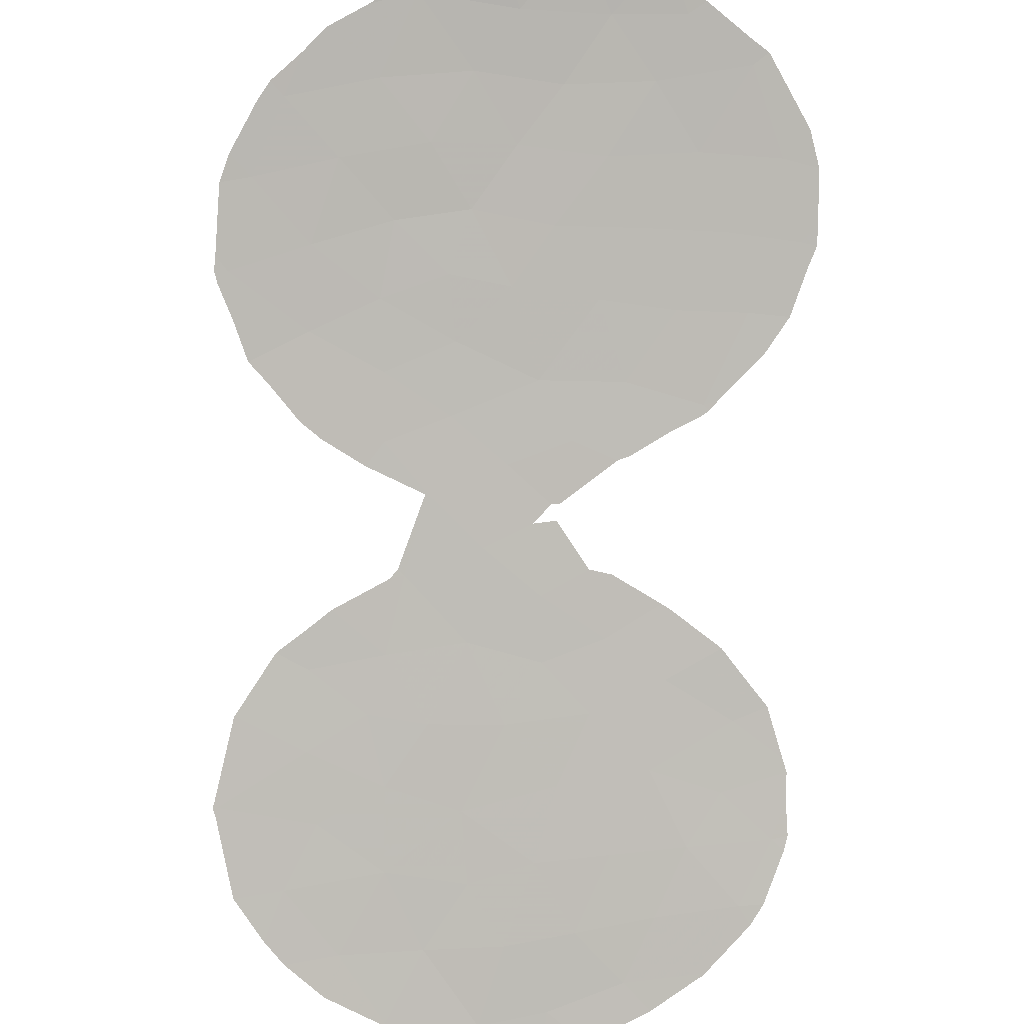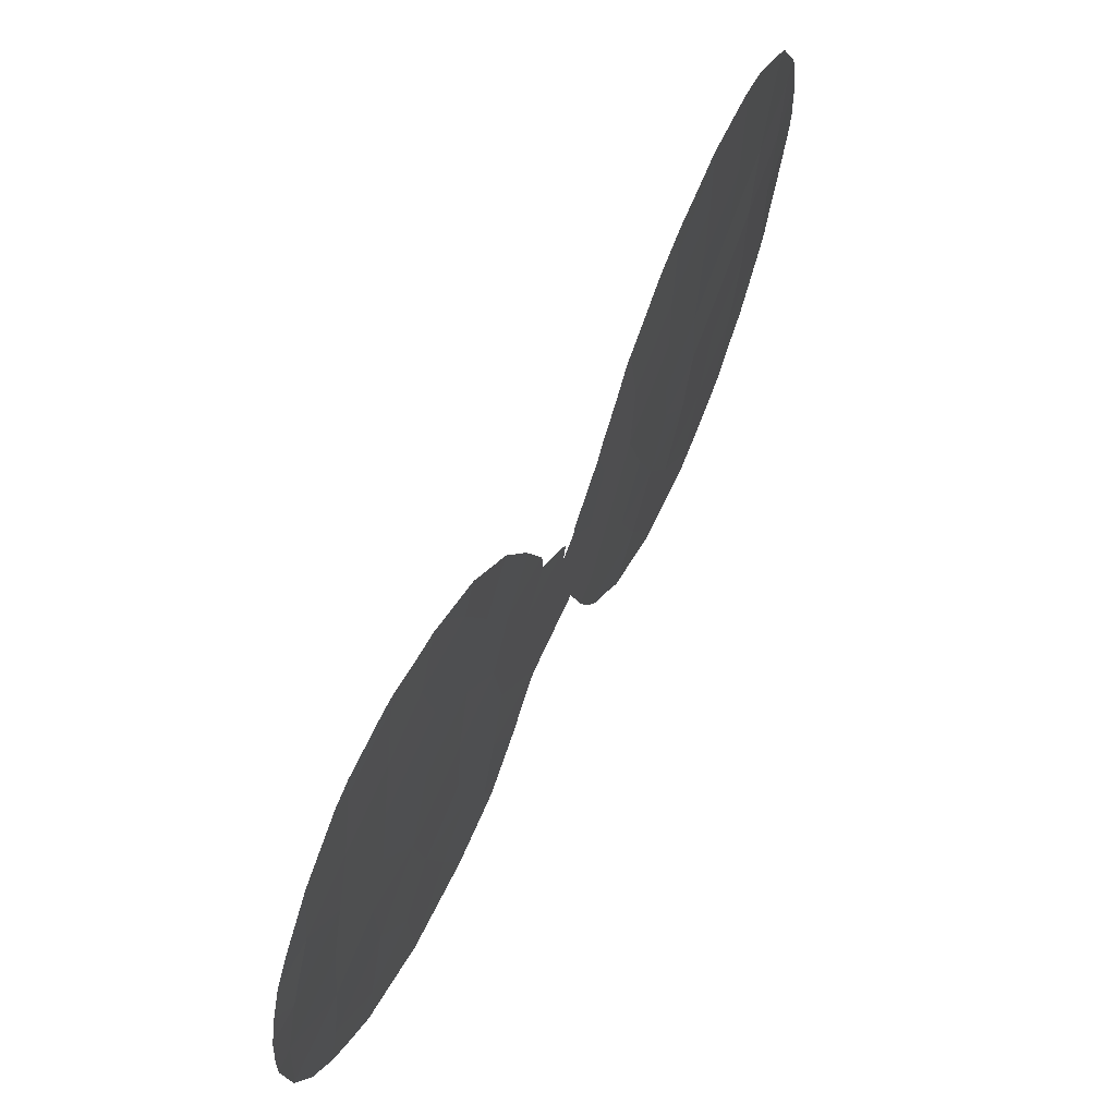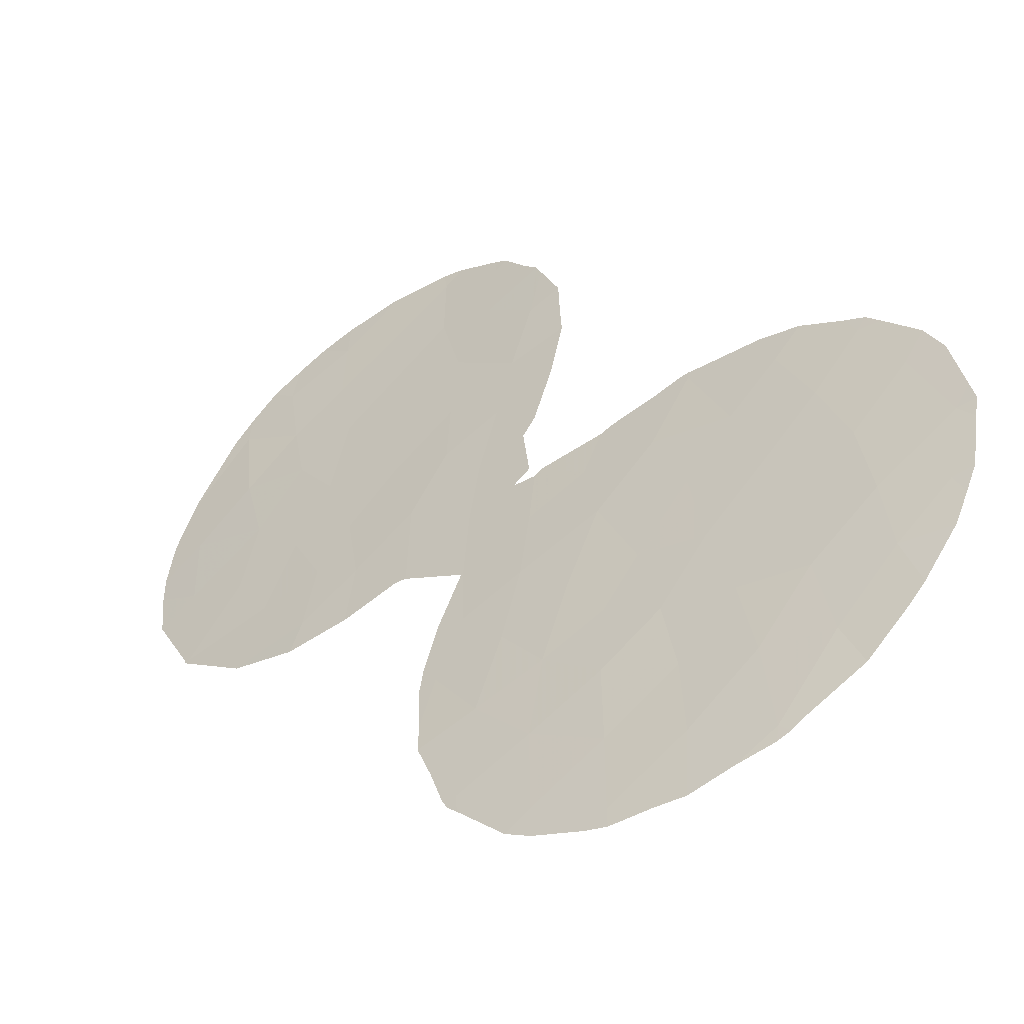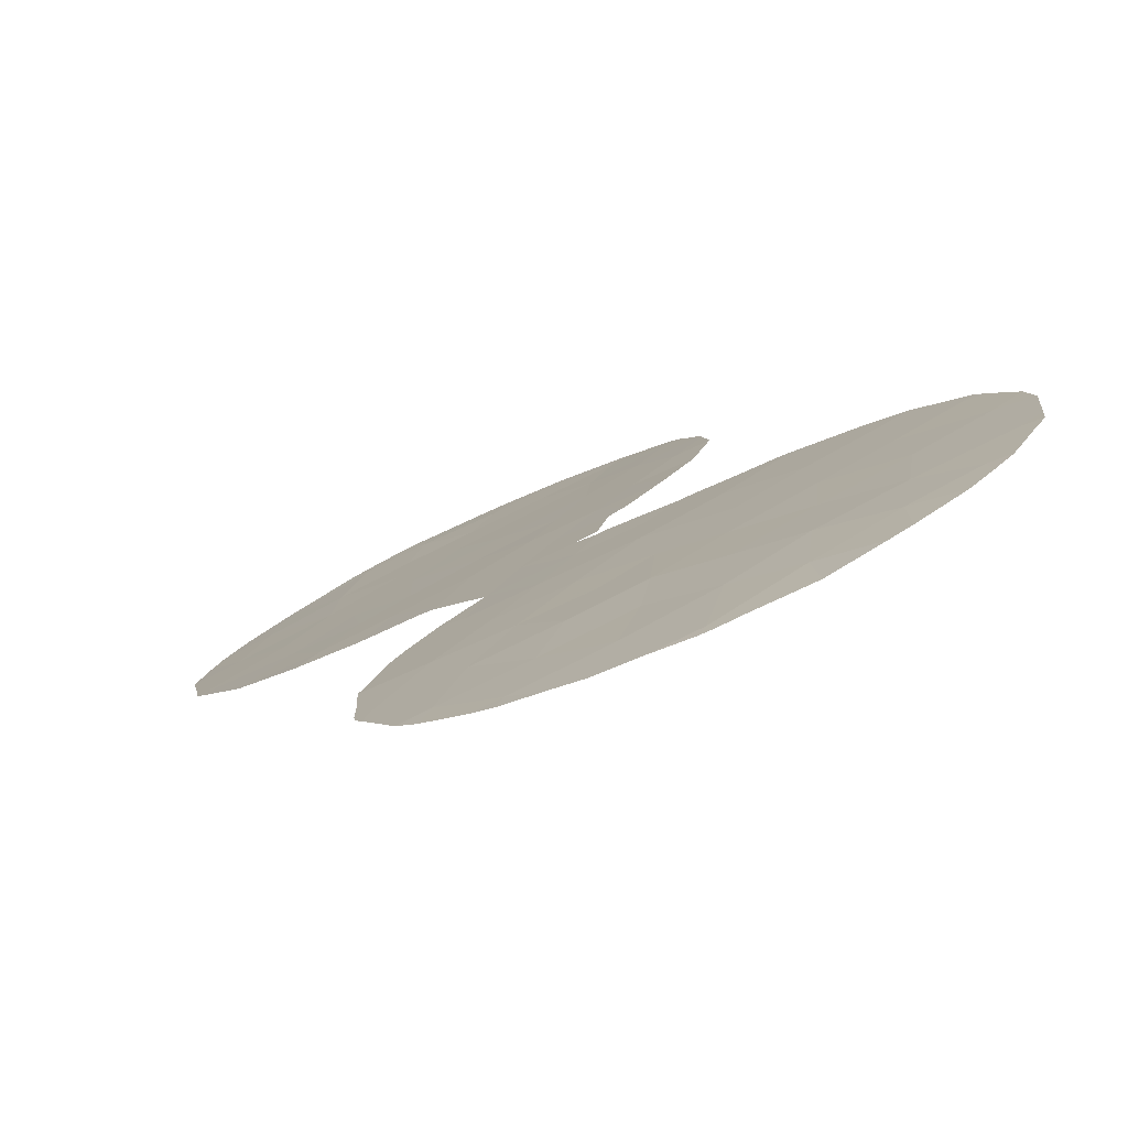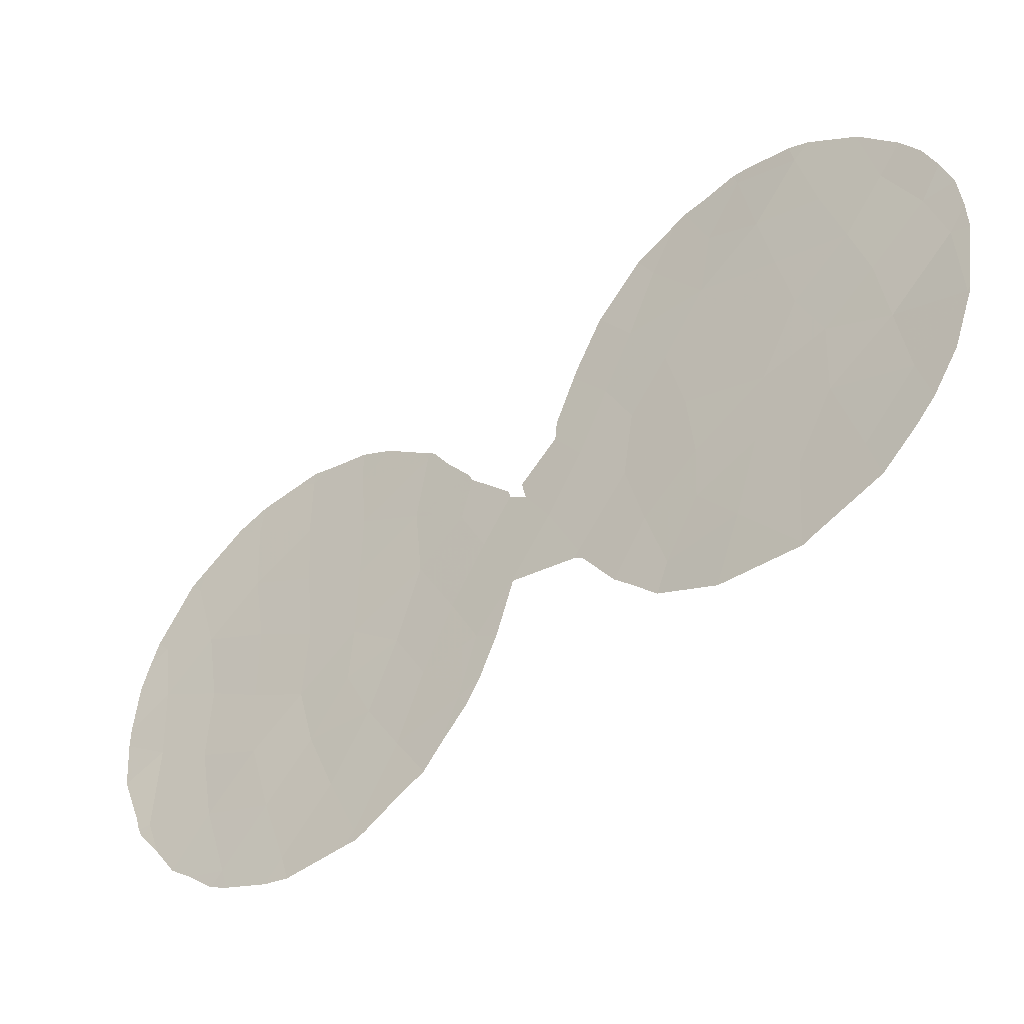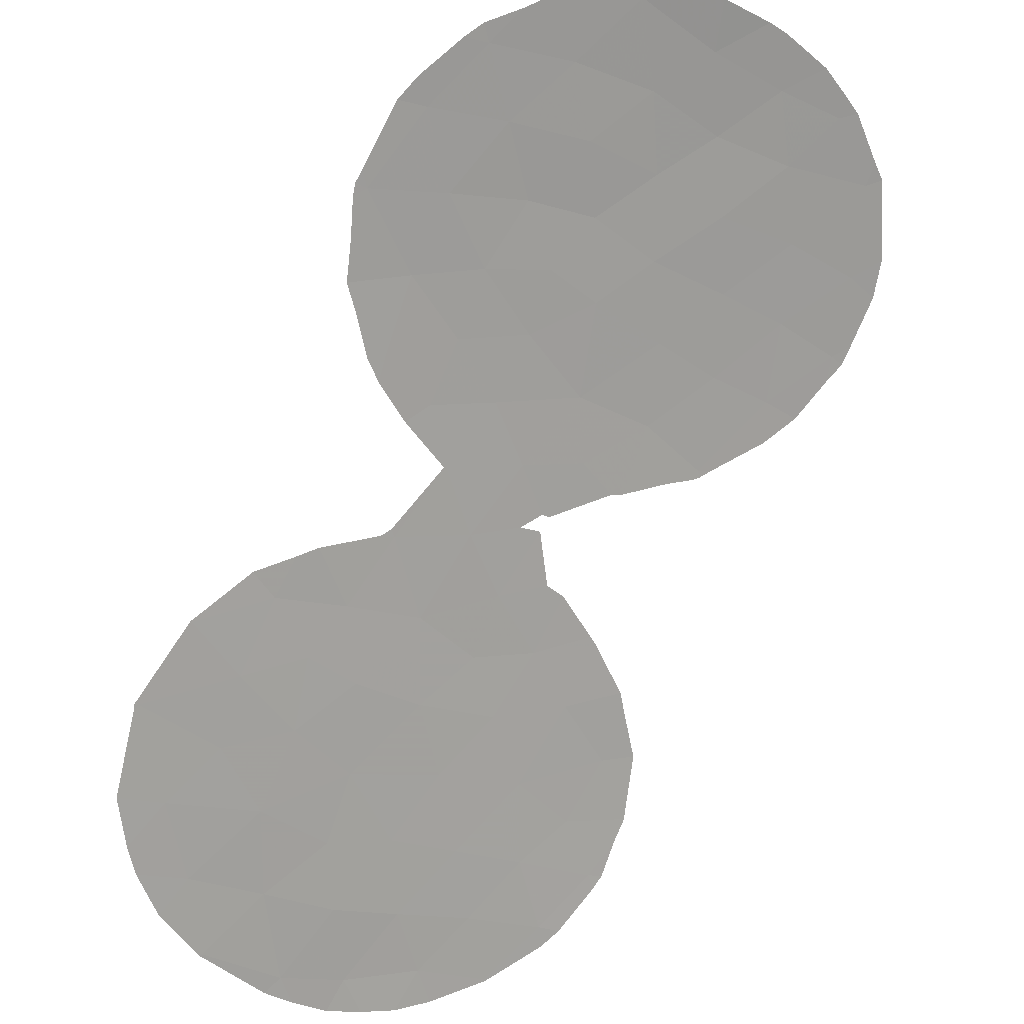
<metadata>
{"format":"obj","ext":"obj","renderer":"f3d","projection":"perspective","resolution":1024,"background":"white","views":[{"elev":-41.8,"azim":-99.4,"up":"+Y"},{"elev":64.6,"azim":73.1,"up":"+Z"},{"elev":67.5,"azim":-146.4,"up":"+Y"},{"elev":46.4,"azim":-127.8,"up":"+Y"},{"elev":-47.1,"azim":-3.7,"up":"+Z"},{"elev":-36.9,"azim":-131.3,"up":"+Y"}]}
</metadata>
<code>
v 31.98 51.68 39.03
v 32.22 51.44 41.01
v 43.78 40.48 37.32
v 38.83 45.15 40.8
v 37.8 46.14 42.74
v 39.1 44.88 42.66
v 30.43 53.07 34.43
v 29.34 54.05 36.83
v 29.24 54.15 34.78
v 41.46 42.6 41.39
v 39.12 44.89 32.32
v 42.47 41.7 35.74
v 27.98 55.23 37.9
v 35.84 48.06 34.21
v 42.73 41.42 40.81
v 29.09 54.27 42.9
v 30.48 53.04 41.83
v 31.75 51.89 31.25
v 29.6 53.82 32.97
v 43.83 40.36 35.01
v 25.47 57.3 32.9
v 27.09 55.95 32.22
v 26.76 56.27 34.44
v 40.42 43.62 40.07
v 41.9 42.22 39.44
v 25.45 57.41 37.55
v 26.82 56.27 36.63
v 25.55 57.28 35.35
v 38.29 45.7 37.08
v 27.62 55.47 30.03
v 39.91 44.14 36.27
v 25.25 57.56 39.39
v 27.71 55.49 40.1
v 38.62 45.37 30.53
v 40.24 43.8 30.33
v 36.91 47.04 35.92
v 35.94 47.95 37.59
v 30.59 52.94 40.06
v 33.15 50.59 31.66
v 35.2 48.65 36.04
v 41.08 42.91 43.46
v 26 56.93 41.13
v 38.42 45.57 35.2
v 38.36 45.64 33.69
v 32.95 50.79 34.88
v 33.54 50.24 33.34
v 31.62 52.02 34.79
v 37.68 46.3 32.15
v 43.42 40.82 38.99
v 30.84 52.68 29.17
v 26.53 56.5 38.83
v 34.36 49.45 34.55
v 30.56 52.96 38.13
v 40.39 43.68 32.78
v 39.61 44.44 34.32
v 37.13 46.83 37.81
v 28.11 55.08 33.61
v 42.27 41.88 37.72
v 41.21 42.9 36.64
v 39.29 44.73 38.55
v 39.84 44.13 44.08
v 42.68 41.47 33.67
v 27.62 55.55 42.17
v 29.08 54.29 41.02
v 32.14 51.55 36.9
v 42.4 41.68 42.72
v 30.2 53.26 31.06
v 40.71 43.37 38.22
v 32.31 51.38 33.14
v 37.93 46.03 39.15
v 36.58 47.34 39.31
v 31.02 52.55 32.85
v 29.19 54.19 39.05
v 41.6 42.49 32.15
v 29.12 54.19 29.48
v 28.59 54.66 31.48
v 37.2 46.73 40.92
v 41.13 42.97 34.56
v 40.13 43.87 41.96
v 37.28 46.69 33.97
v 27.99 55.24 35.69
v 33.69 50.09 36.39
v 33.13 50.61 37.9
v 30.52 52.99 35.98
v 38.58 45.41 30.52
v 38.6 45.39 30.5
v 43.84 40.34 34.9
v 43.88 40.31 34.99
v 24.52 58.15 36.85
v 24.52 58.13 36.25
v 30.46 53.05 42.87
v 31.16 52.41 42.37
v 41 42.98 44.08
v 41.41 42.59 43.81
v 38.61 45.34 44.25
v 38.37 45.58 44.1
v 27.37 55.67 29.67
v 26.79 56.17 30.34
v 38.63 45.36 30.49
v 40.16 43.88 30.24
v 31.72 51.89 29.43
v 32.4 51.29 29.88
v 27.02 56.06 42.74
v 27.71 55.47 43.1
v 25.54 57.32 41.02
v 25.74 57.16 41.49
v 28.73 54.59 43.26
v 29.12 54.24 43.31
v 24.8 57.92 39.12
v 24.97 57.79 39.81
v 24.63 57.98 34.8
v 33.61 50.16 31.84
v 34 49.8 32.97
v 32.11 51.54 41.37
v 32.31 51.35 41.17
v 39.74 44.22 44.48
v 40.02 43.95 44.43
v 29.54 53.87 43.15
v 26.08 56.87 41.82
v 43.18 40.97 41.59
v 42.51 41.59 42.66
v 27.77 55.33 29.4
v 42.4 41.69 42.82
v 33.34 50.41 31.27
v 25.18 57.53 32.88
v 25.08 57.61 33.32
v 35.94 47.95 40.84
v 35.85 48.03 40.59
v 26.29 56.6 30.86
v 25.79 57.02 31.78
v 25.31 57.42 32.56
v 34.37 49.44 34.48
v 35.75 48.15 34.03
v 42.45 41.64 42.76
v 35.43 48.44 39.28
v 35.38 48.49 38.7
v 36.88 47.06 32.13
v 37.44 46.53 31.32
v 34.68 49.16 37.2
v 34.31 49.52 37.58
v 34.58 49.25 37.76
v 40.22 43.82 30.22
v 35.93 47.98 33.87
v 36.58 47.34 32.55
v 30.86 52.66 28.84
v 30.59 52.89 28.83
v 33.28 50.46 39.37
v 33.39 50.36 39.07
v 39.09 44.86 44.32
v 37.48 46.45 43.56
v 32.74 50.97 30.42
v 31.08 52.46 28.95
v 43.44 40.71 33.44
v 42.91 41.21 32.37
v 43.83 40.39 39.9
v 43.56 40.61 40.77
v 44.06 40.21 38.99
v 29.29 54.04 28.74
v 28.75 54.5 28.9
v 32.42 51.26 41
v 32.72 50.97 40.36
v 42.53 41.58 31.82
v 41.82 42.27 30.96
v 36.51 47.37 42.23
v 36.87 47.03 42.71
v 24.61 58.08 38.31
v 40.28 43.76 30.24
v 40.37 43.67 30.3
v 34.28 49.54 37.79
v 43.88 40.31 35.12
v 44.14 40.13 37.13
v 44.13 40.15 37.97
f 34 85 86
f 21 22 23
f 20 87 88
f 25 15 10
f 10 79 24
f 59 58 68
f 28 26 89
f 28 89 90
f 28 27 26
f 17 92 91
f 41 94 93
f 8 81 9
f 5 6 95
f 5 95 96
f 30 98 97
f 35 34 99
f 35 99 100
f 18 50 101
f 18 101 102
f 40 36 37
f 63 104 103
f 36 14 80
f 10 41 79
f 42 106 105
f 45 46 52
f 16 108 107
f 32 110 109
f 45 65 47
f 10 15 66
f 28 90 111
f 38 1 2
f 7 72 47
f 52 40 82
f 46 39 112
f 46 112 113
f 8 9 84
f 55 44 11
f 17 2 114
f 17 114 92
f 2 115 114
f 32 42 105
f 32 105 110
f 61 117 116
f 16 17 91
f 16 91 118
f 16 63 64
f 4 79 6
f 24 25 10
f 24 68 25
f 60 31 68
f 42 119 106
f 42 63 103
f 42 103 119
f 56 37 36
f 61 6 79
f 7 9 19
f 41 61 79
f 66 15 120
f 66 120 121
f 30 97 122
f 11 44 48
f 41 66 123
f 41 123 94
f 43 80 44
f 46 45 69
f 45 47 69
f 63 42 33
f 20 12 62
f 39 124 112
f 54 35 74
f 11 35 54
f 21 126 125
f 21 23 28
f 71 77 127
f 71 127 128
f 32 26 51
f 26 27 51
f 30 22 129
f 30 129 98
f 21 131 130
f 22 21 130
f 22 130 129
f 52 46 113
f 52 113 132
f 14 52 132
f 14 132 133
f 66 134 123
f 80 43 36
f 43 29 36
f 56 36 29
f 37 71 135
f 37 135 136
f 45 52 82
f 40 52 14
f 14 36 40
f 21 28 111
f 21 111 126
f 48 137 138
f 34 48 138
f 34 138 85
f 82 40 139
f 82 139 140
f 40 37 141
f 40 141 139
f 35 100 142
f 23 22 57
f 22 30 76
f 76 19 57
f 80 14 143
f 80 143 144
f 19 67 72
f 39 46 69
f 48 34 11
f 34 35 11
f 50 146 145
f 44 80 48
f 64 73 38
f 33 13 73
f 73 8 53
f 27 28 23
f 3 58 12
f 59 12 58
f 1 83 148
f 1 148 147
f 65 83 1
f 4 6 5
f 6 61 149
f 6 149 95
f 51 27 13
f 81 8 13
f 70 60 4
f 16 64 17
f 76 67 19
f 77 4 5
f 61 116 149
f 60 29 31
f 61 41 93
f 61 93 117
f 5 96 150
f 42 32 51
f 23 81 27
f 39 18 102
f 39 102 151
f 50 152 101
f 16 118 108
f 17 64 38
f 62 154 153
f 15 49 155
f 15 155 156
f 49 157 155
f 75 159 158
f 66 121 134
f 2 161 160
f 15 156 120
f 74 163 162
f 58 25 68
f 77 5 165
f 77 165 164
f 84 53 8
f 50 75 158
f 50 158 146
f 3 49 58
f 47 65 84
f 18 67 50
f 11 54 55
f 38 2 17
f 42 51 33
f 62 78 74
f 26 32 109
f 26 109 166
f 26 166 89
f 63 16 107
f 63 107 104
f 64 63 33
f 24 60 68
f 60 24 4
f 68 31 59
f 66 41 10
f 75 76 30
f 75 30 122
f 75 122 159
f 56 71 37
f 33 51 13
f 5 150 165
f 38 53 1
f 53 84 65
f 45 82 65
f 39 151 124
f 31 29 43
f 44 55 43
f 71 70 77
f 67 76 75
f 39 69 18
f 77 164 127
f 29 60 70
f 70 56 29
f 70 71 56
f 71 128 135
f 34 86 99
f 37 136 141
f 35 142 167
f 81 57 9
f 19 9 57
f 54 78 55
f 78 62 12
f 47 72 69
f 72 67 18
f 19 72 7
f 50 145 152
f 64 33 73
f 38 73 53
f 73 13 8
f 35 167 168
f 74 35 168
f 74 168 163
f 20 62 153
f 20 153 87
f 83 82 140
f 83 140 169
f 22 76 57
f 21 125 131
f 2 160 115
f 27 81 13
f 62 74 162
f 62 162 154
f 2 1 147
f 2 147 161
f 20 3 12
f 15 25 49
f 78 54 74
f 67 75 50
f 14 133 143
f 20 88 170
f 84 7 47
f 3 20 170
f 3 170 171
f 77 70 4
f 18 69 72
f 78 59 31
f 78 12 59
f 79 4 24
f 48 80 144
f 48 144 137
f 53 65 1
f 55 31 43
f 57 81 23
f 83 169 148
f 82 83 65
f 25 58 49
f 78 31 55
f 7 84 9
f 3 171 172
f 49 3 172
f 49 172 157

</code>
